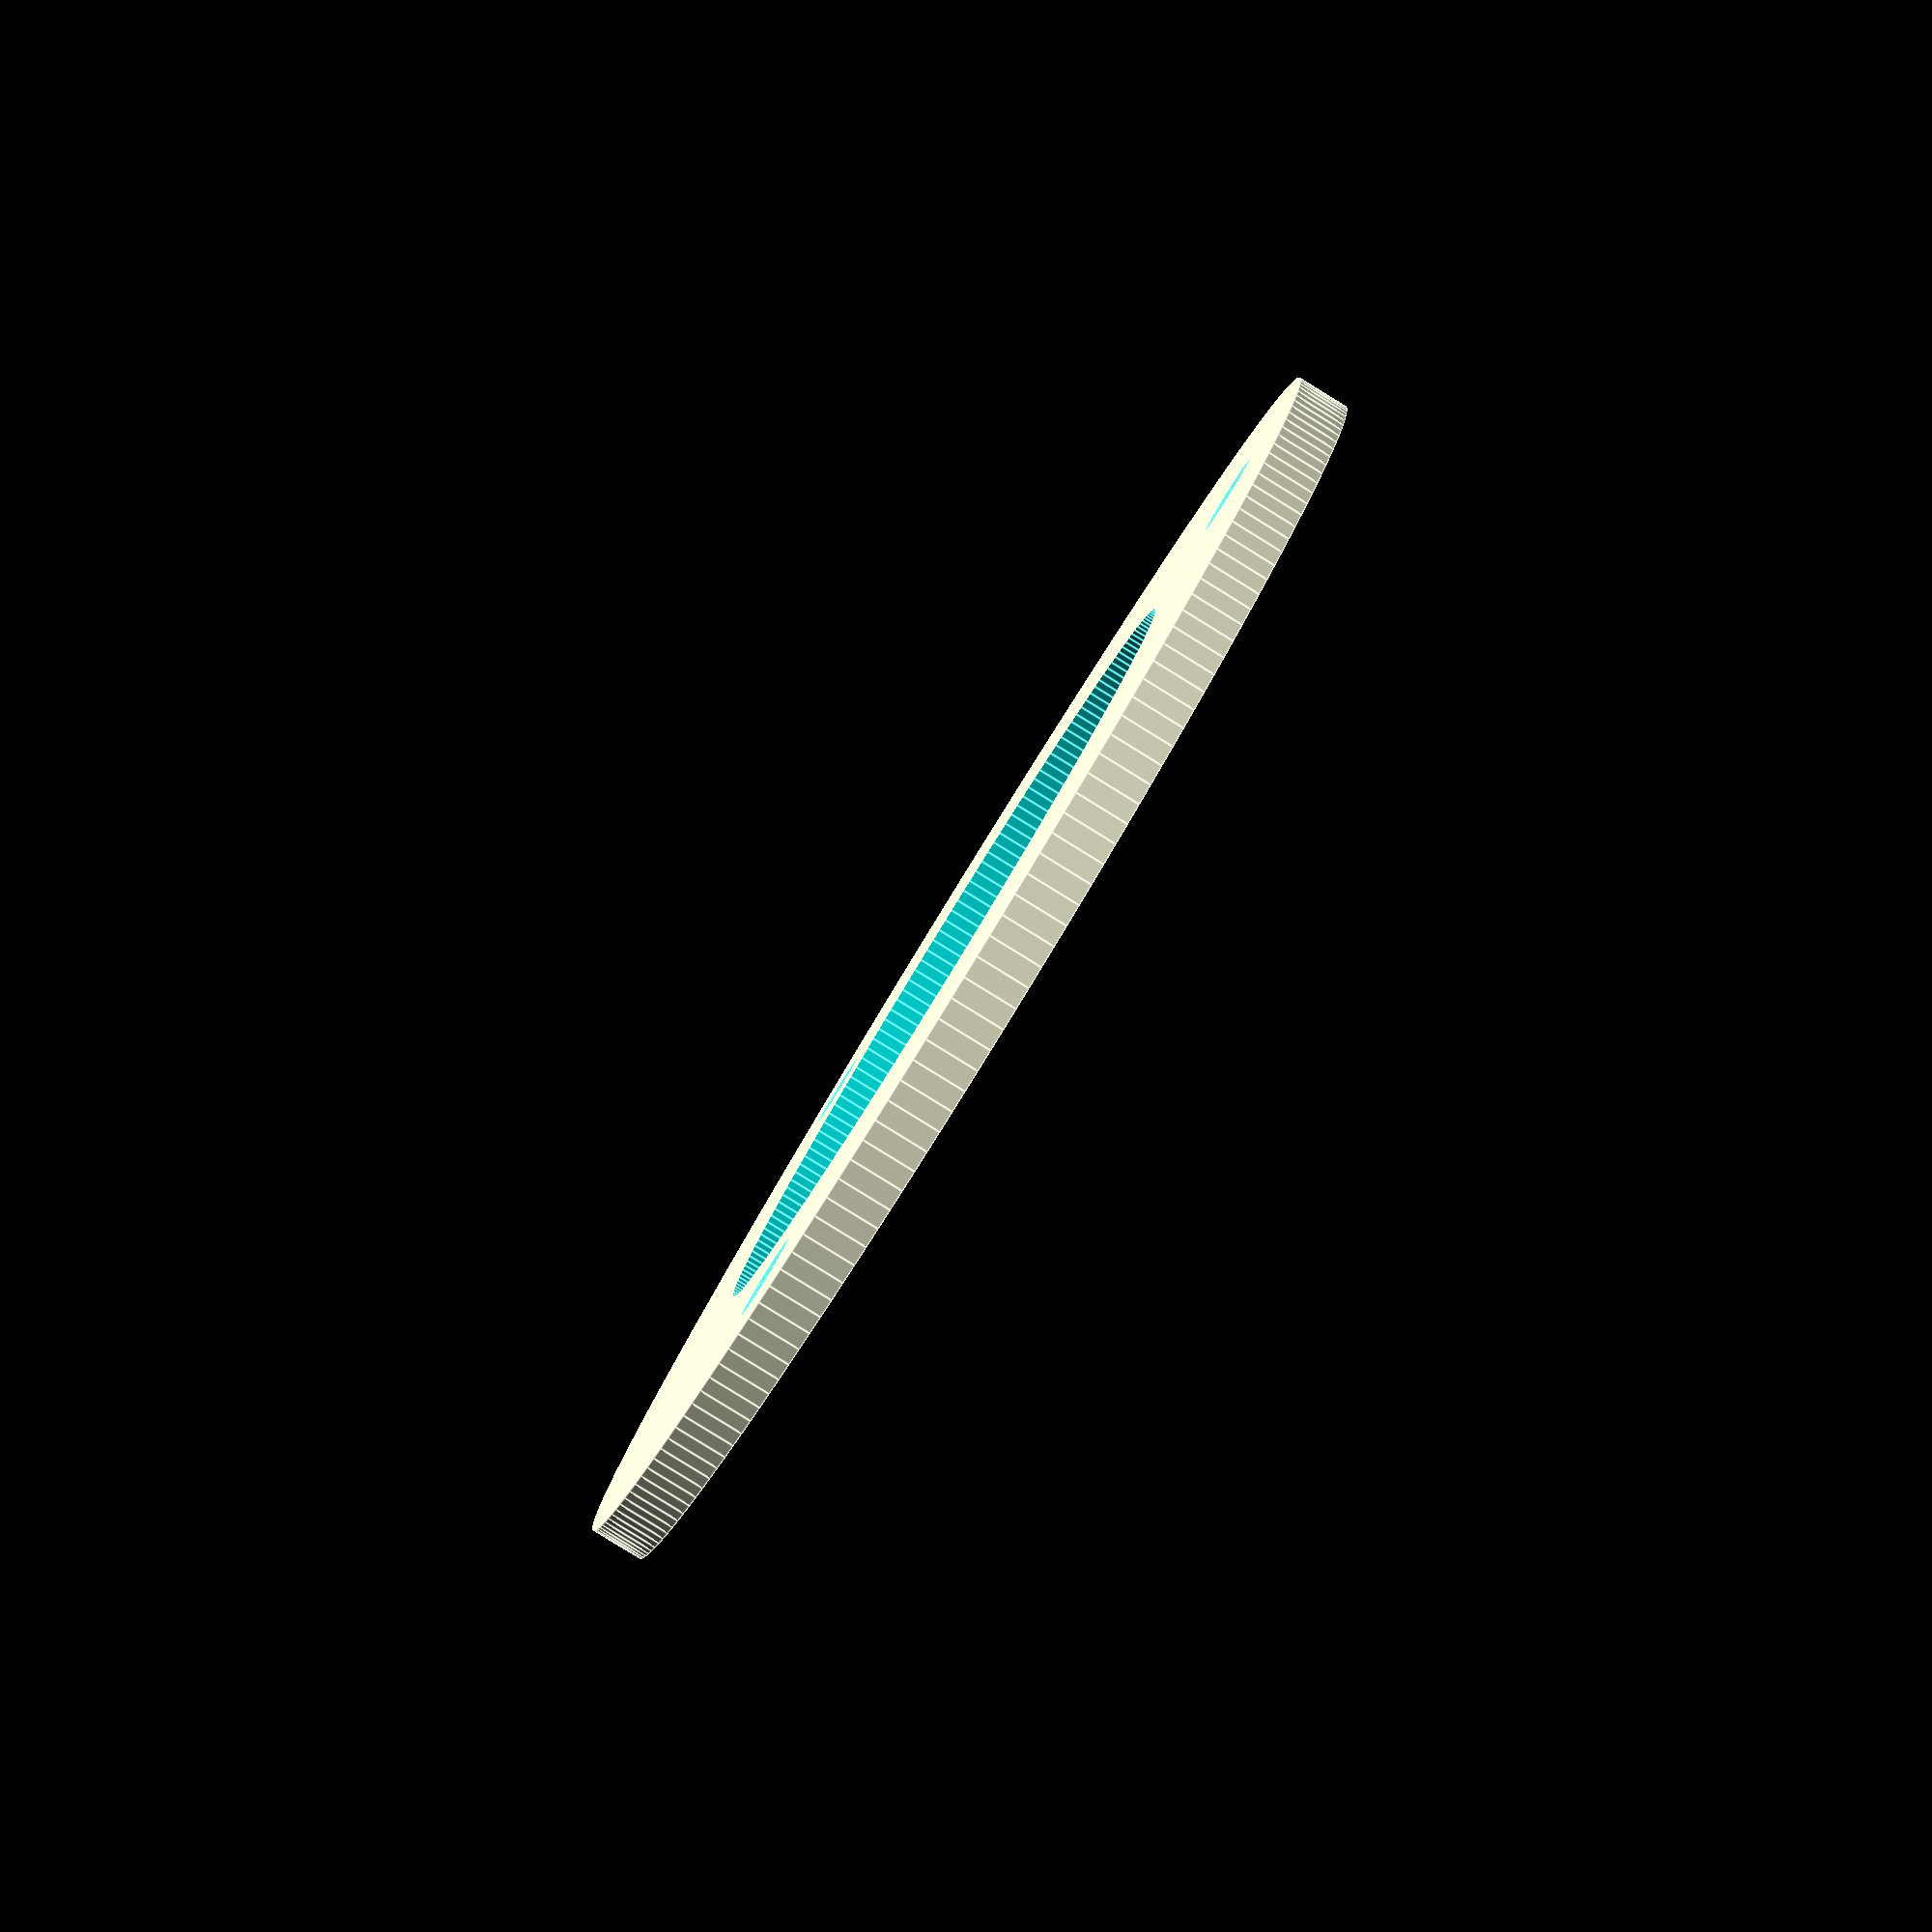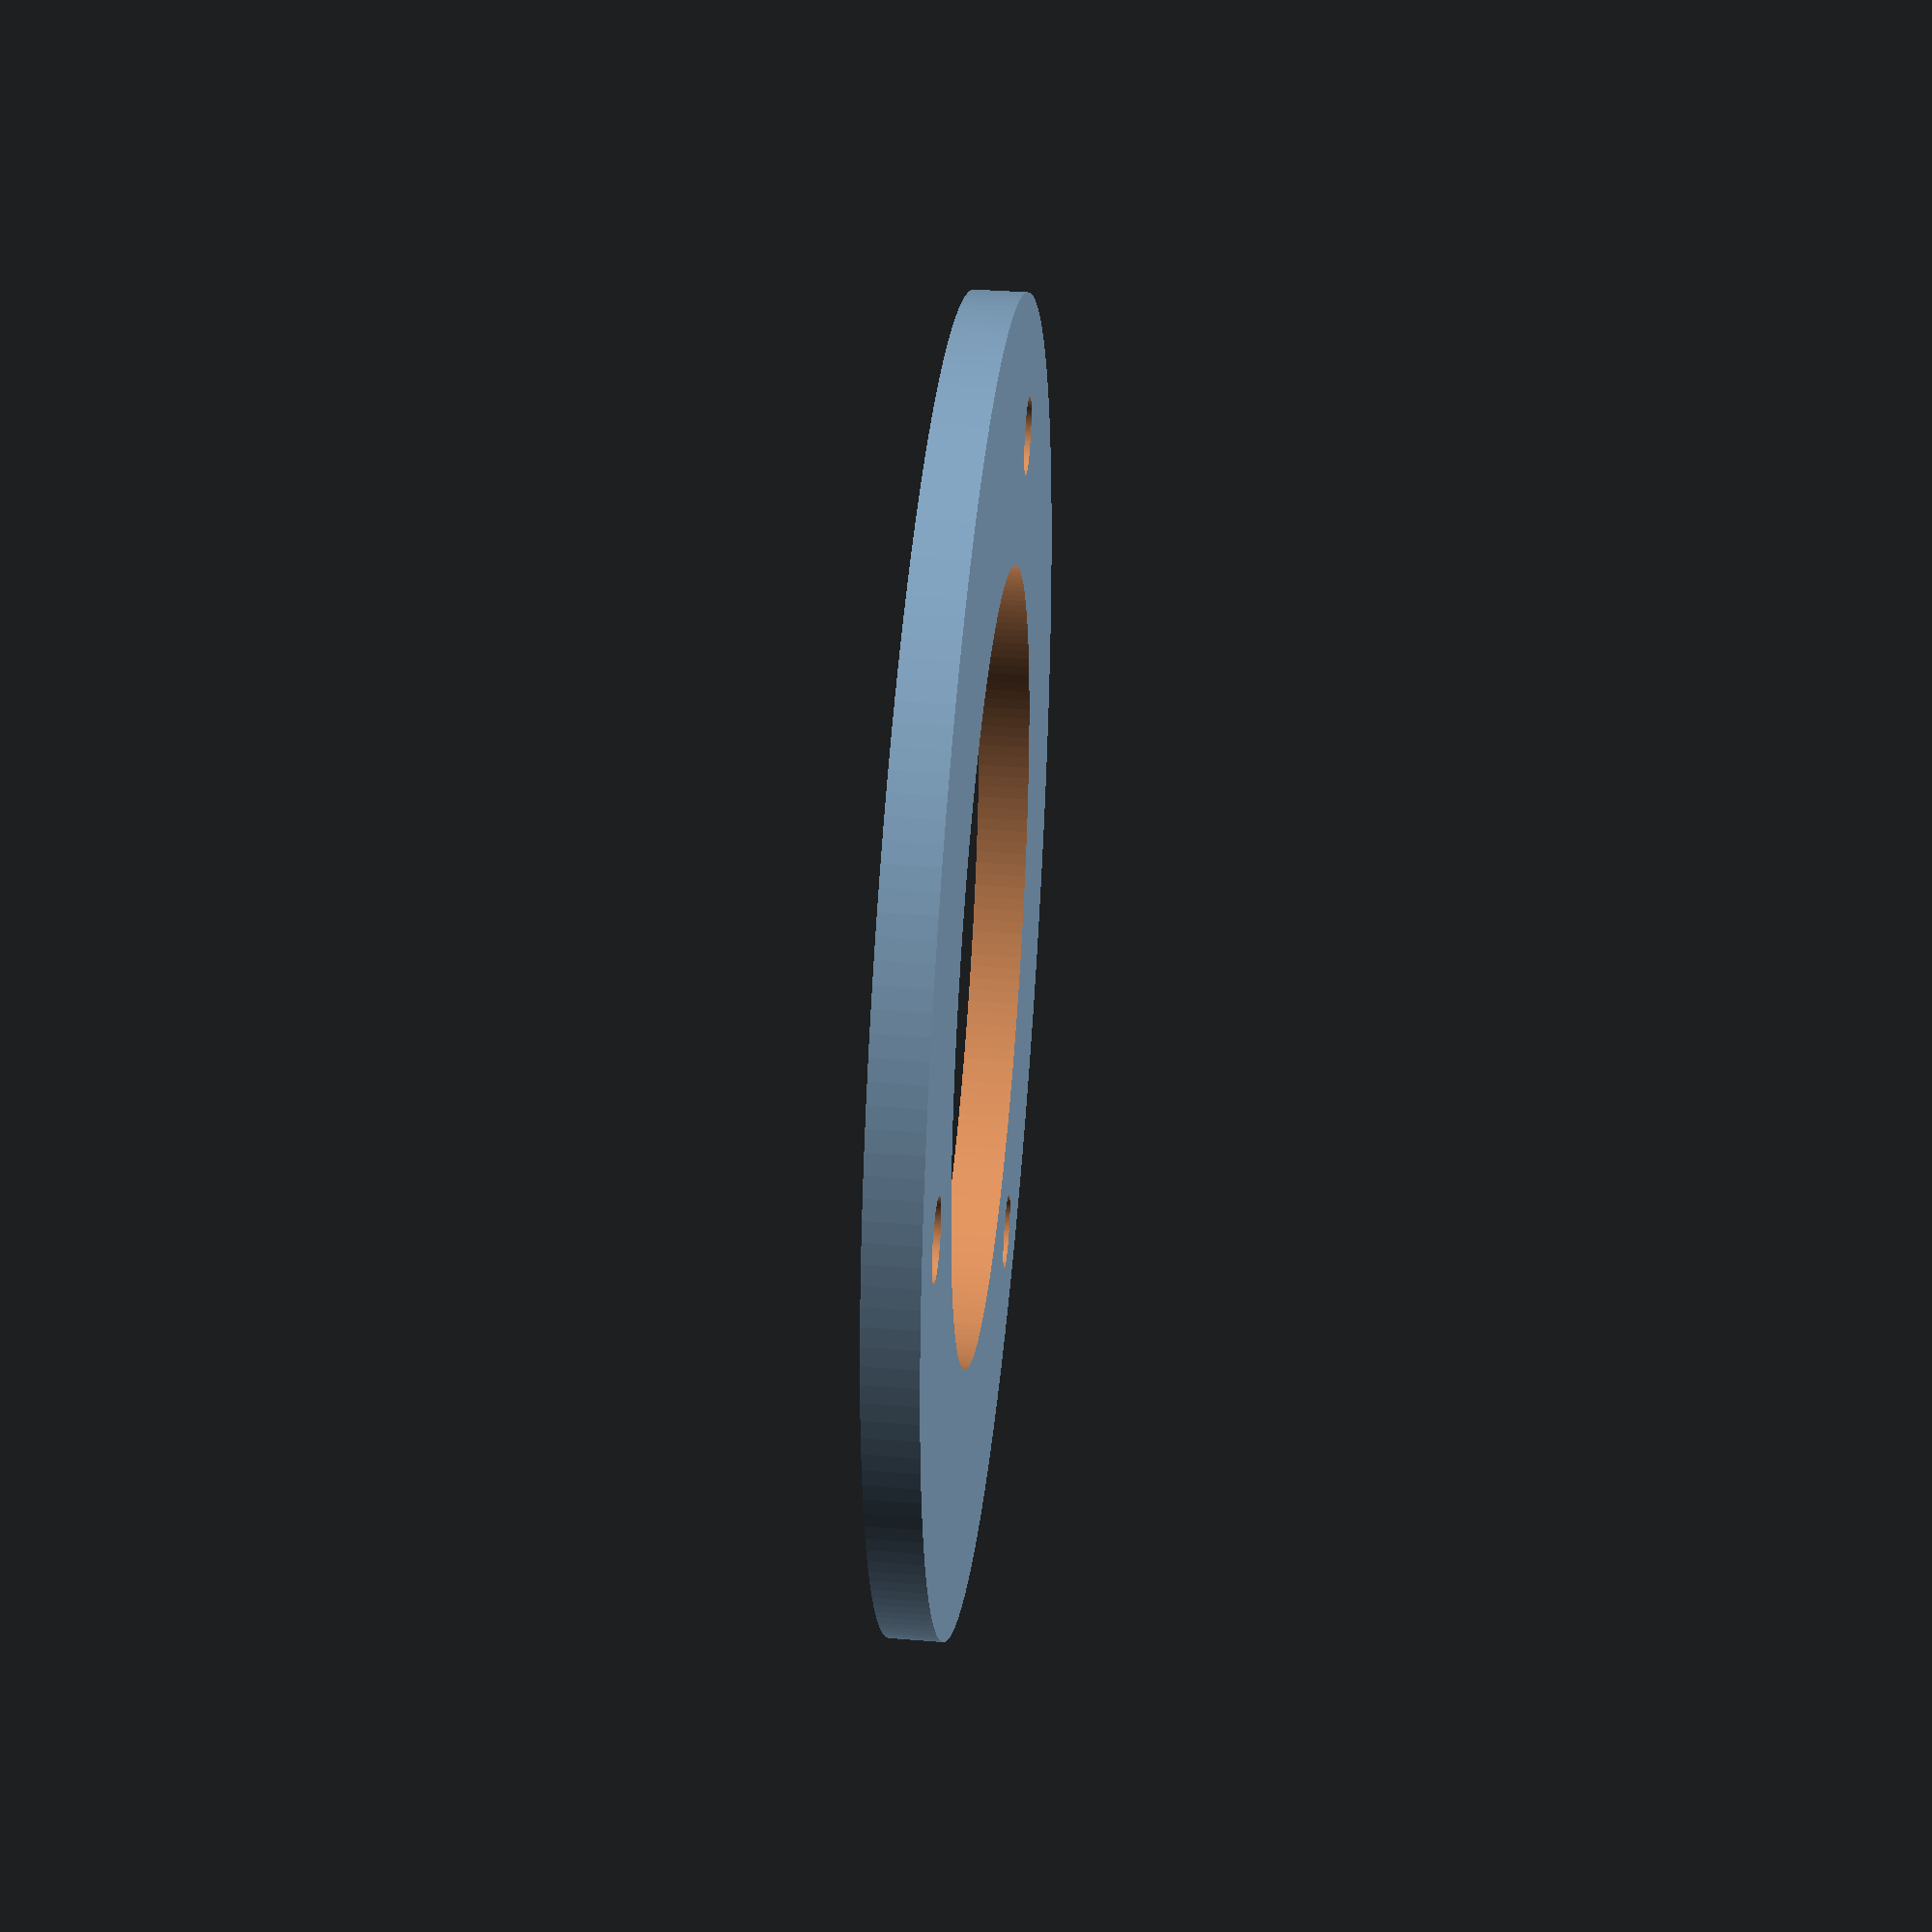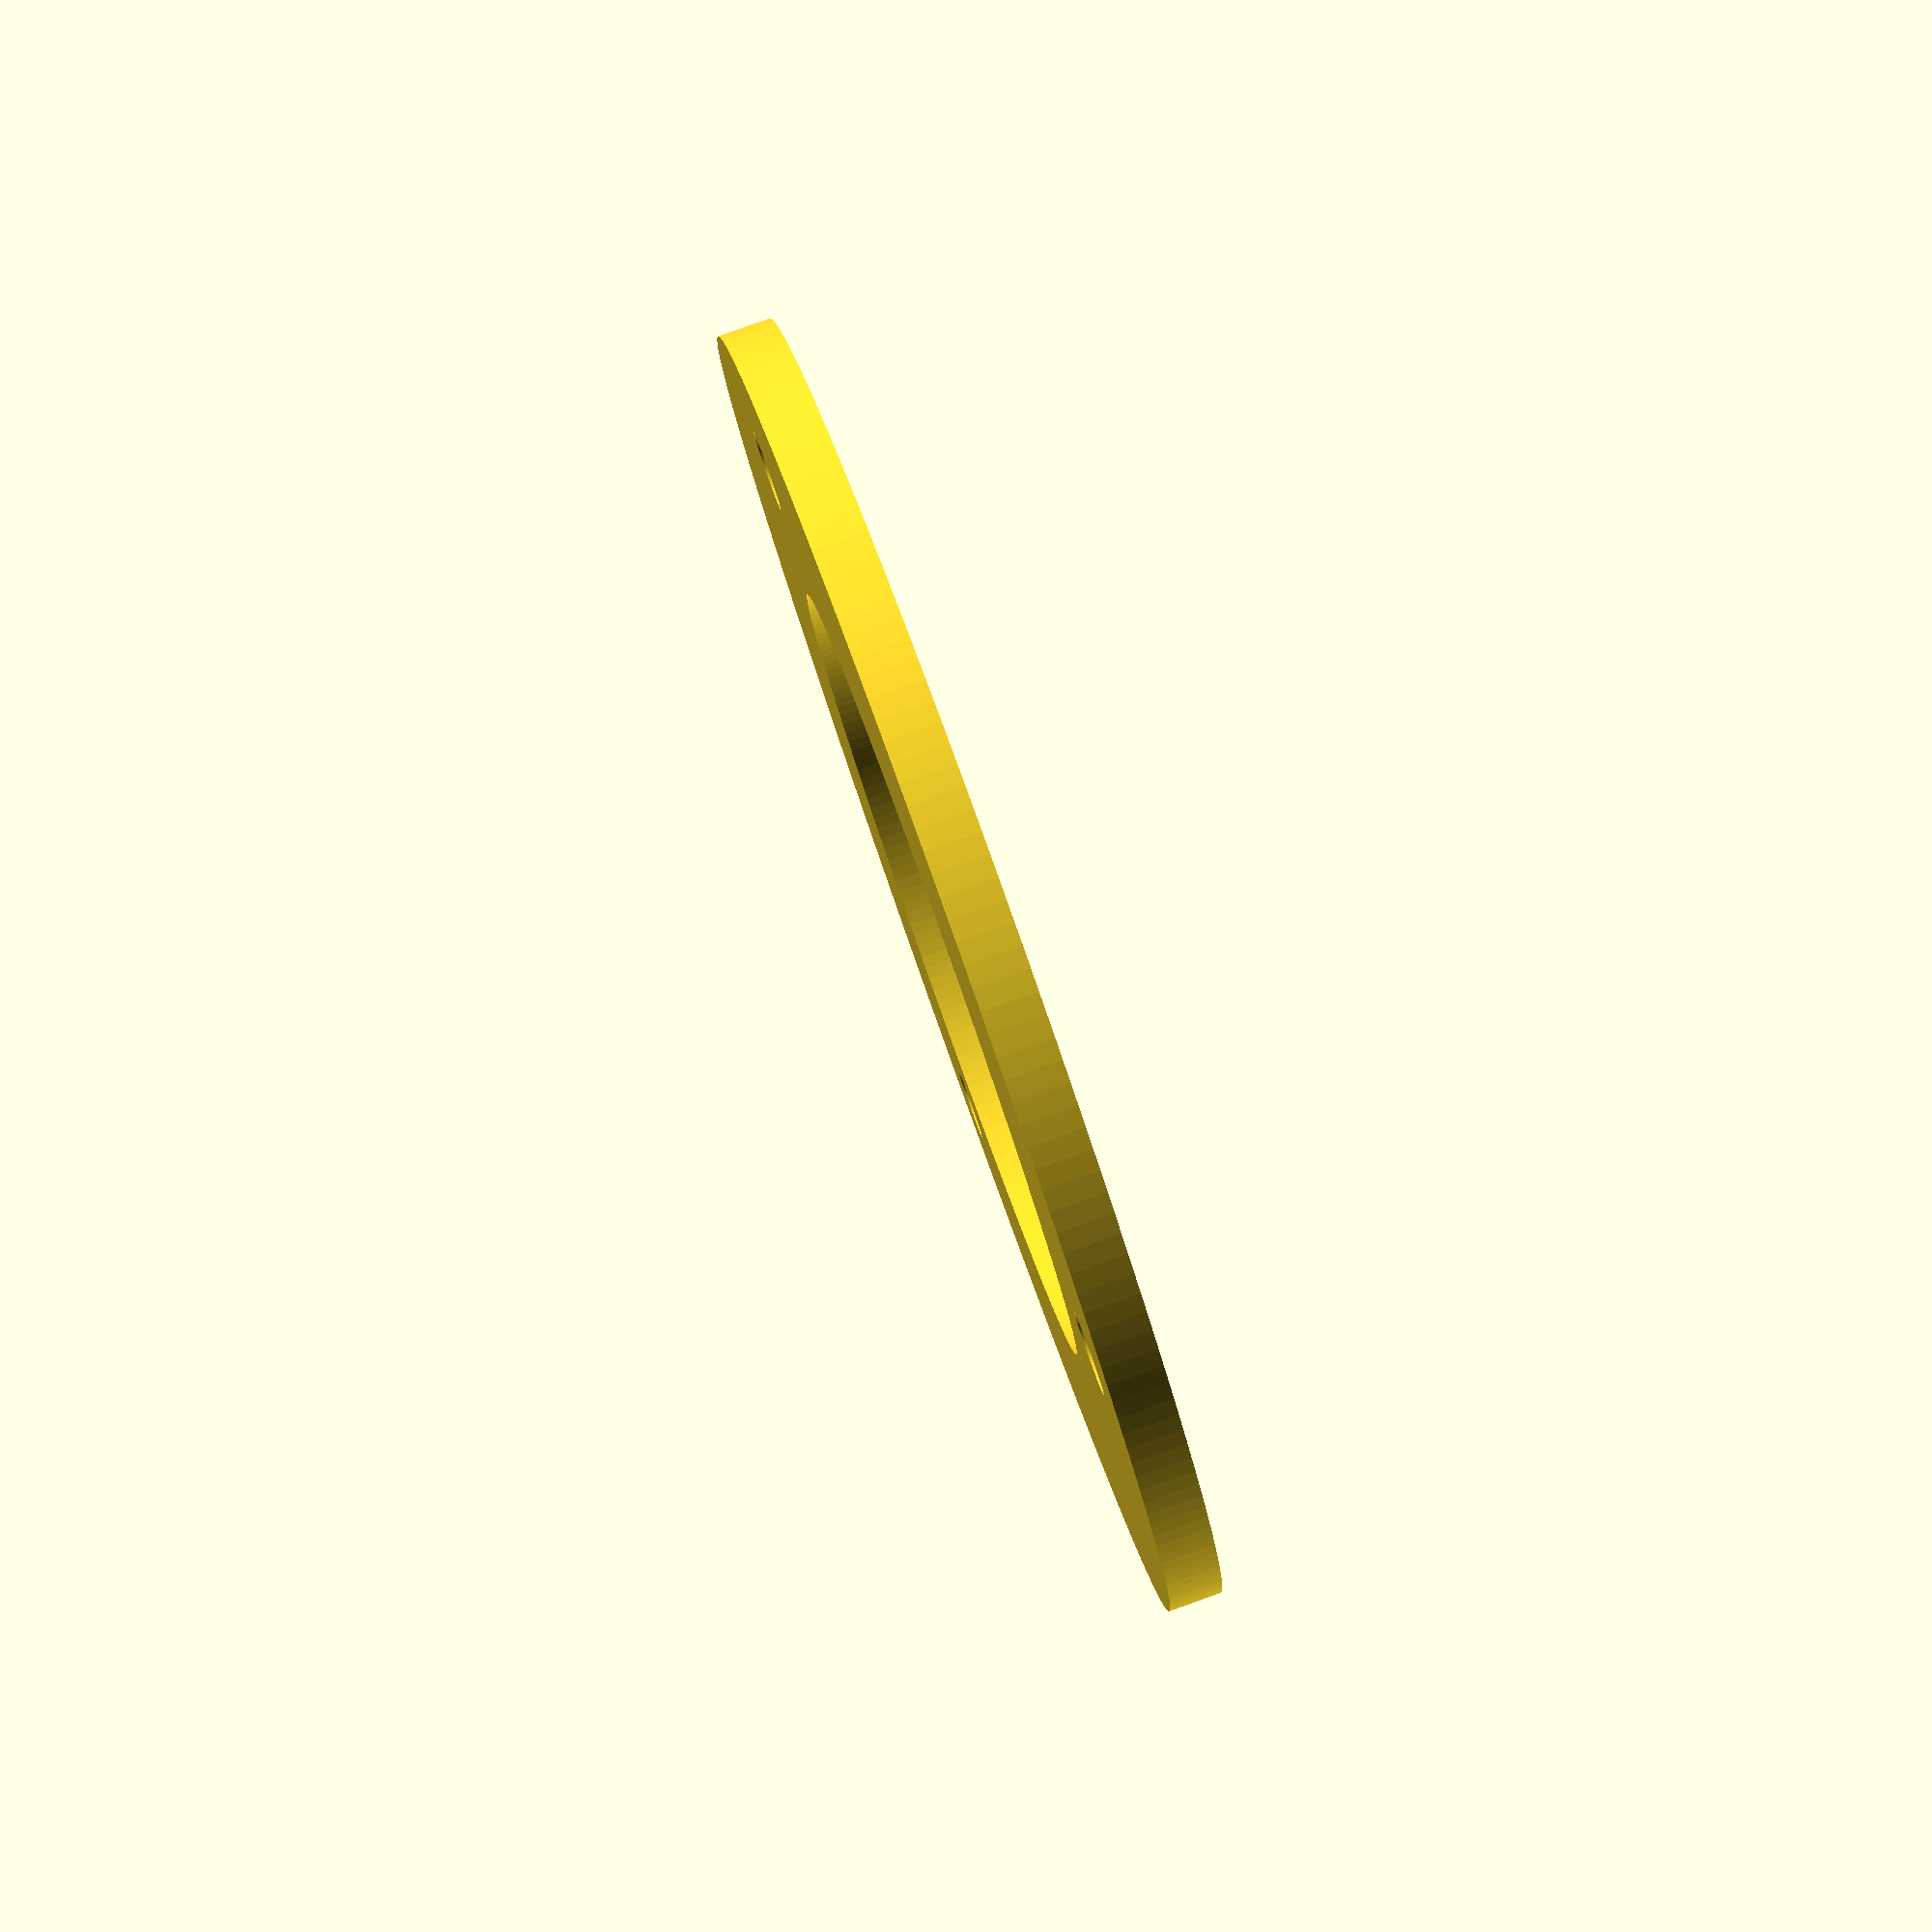
<openscad>
highth = 2;
diameter = 50;
hole_distance = 20;
gap = 3;


difference(){
    
    cylinder(highth, r1 = diameter/2, r2 = diameter/2, $fn=200); 
    
    translate ([0, 0, -1])
    cylinder(highth+2, r1 = diameter/2-10, r2 = diameter/2-10, $fn=200);    
    
    translate ([0, hole_distance, -1]){
    cylinder(highth+2, r1 = gap/2, r2 = gap/2, $fn=200);  
    }
    
    rotate([0, 0, 120])
    translate ([0, hole_distance, -1]){
        cylinder(highth+2, r1 = gap/2, r2 = gap/2, $fn=200);  
  
    }

     rotate([0, 0, 240])
     translate ([0, hole_distance, -1]){
        cylinder(highth+2, r1 = gap/2, r2 = gap      /2, $fn=200);  
    }


}

   


</openscad>
<views>
elev=265.1 azim=205.0 roll=301.6 proj=p view=edges
elev=141.6 azim=19.1 roll=84.2 proj=p view=solid
elev=96.5 azim=110.5 roll=109.6 proj=p view=solid
</views>
